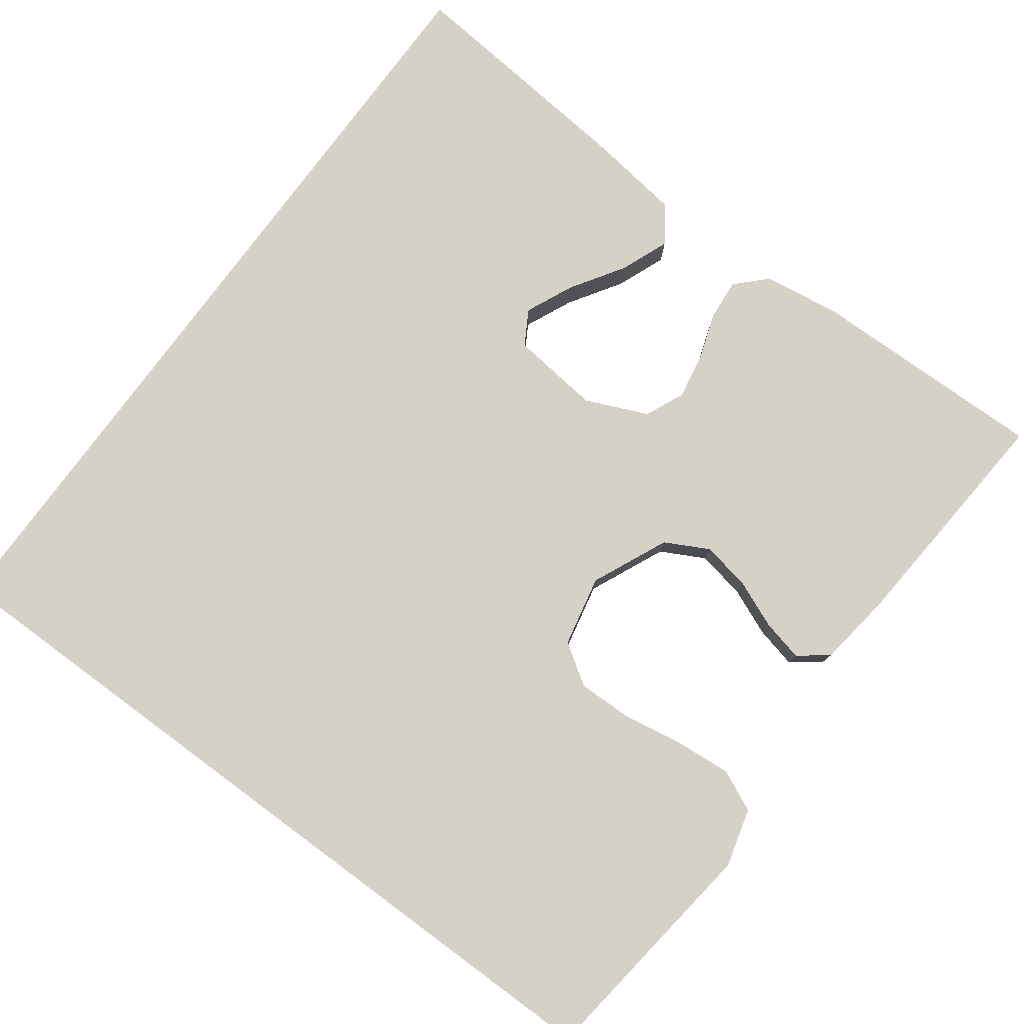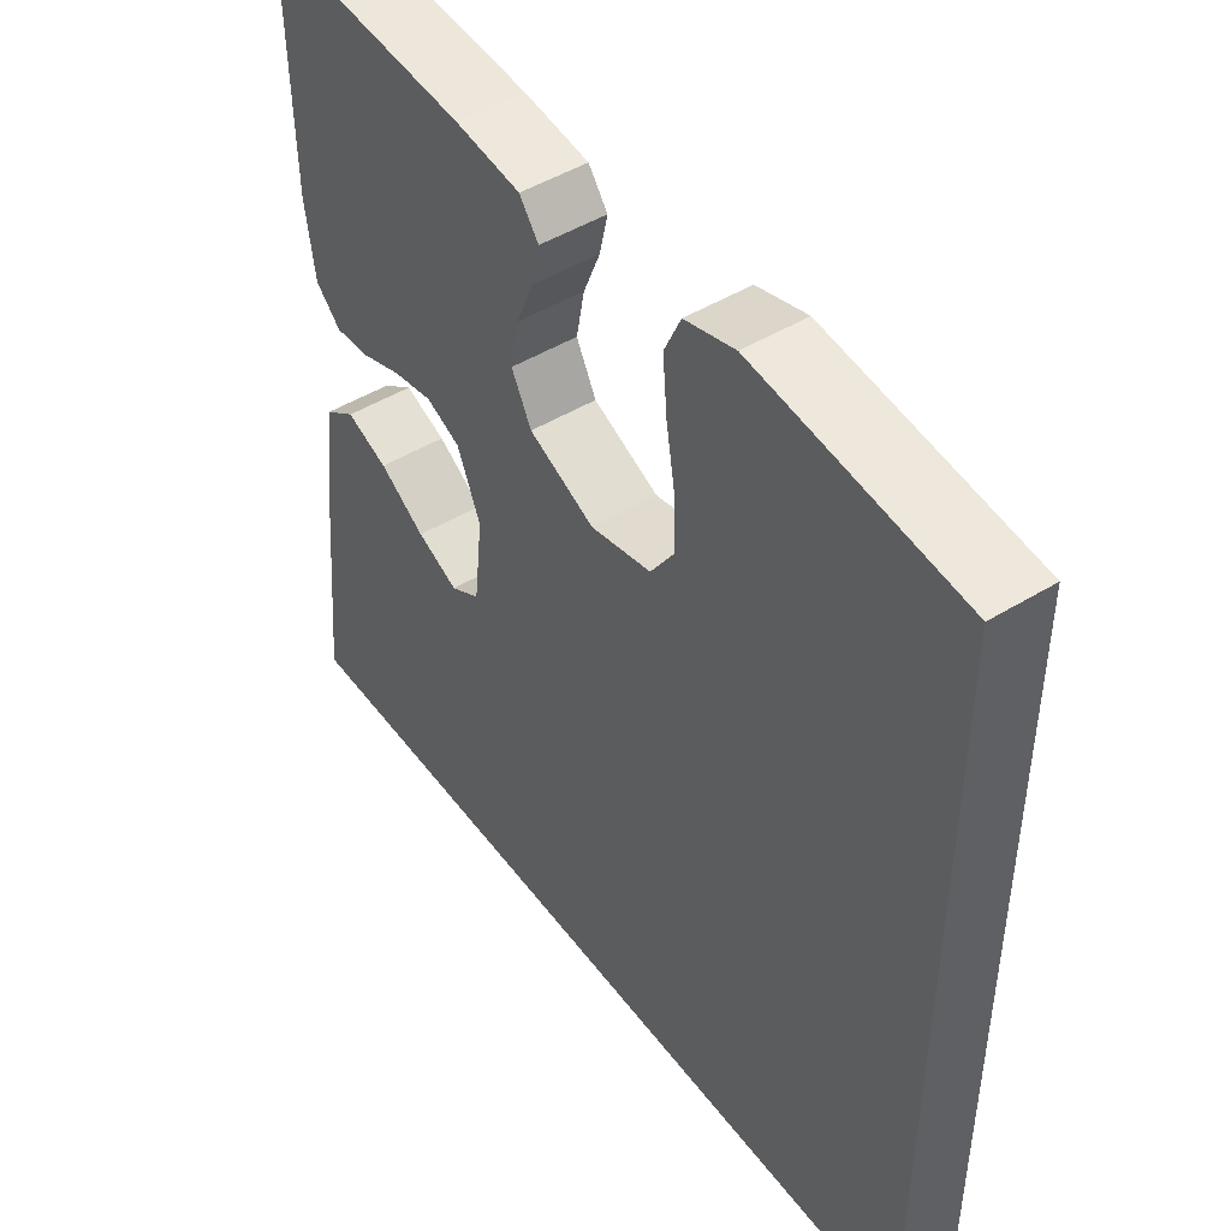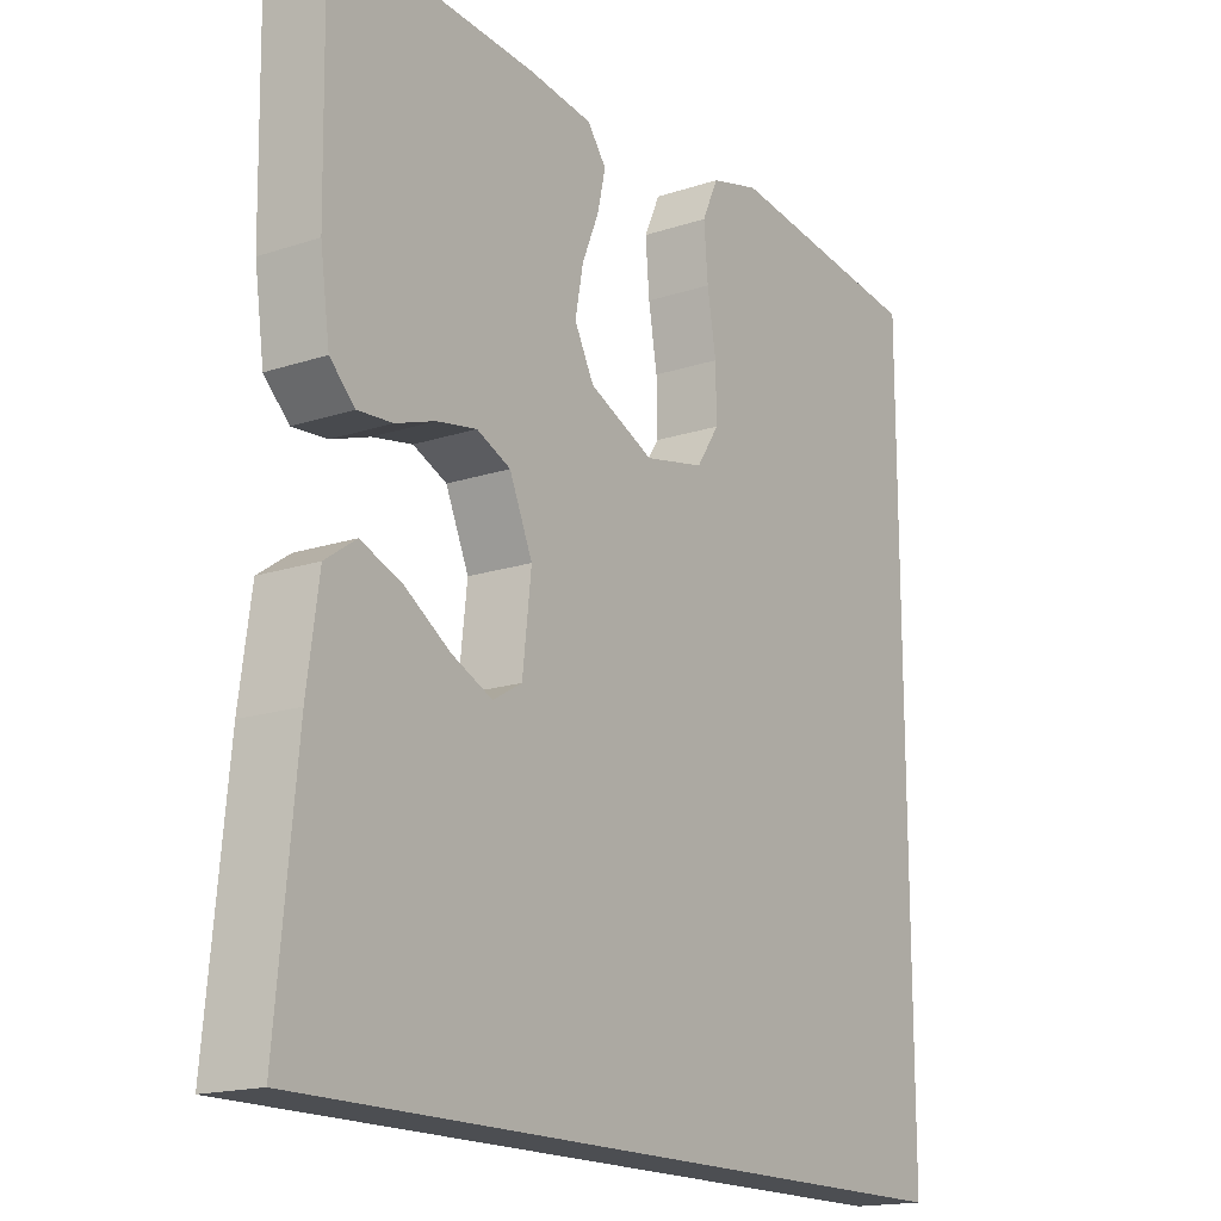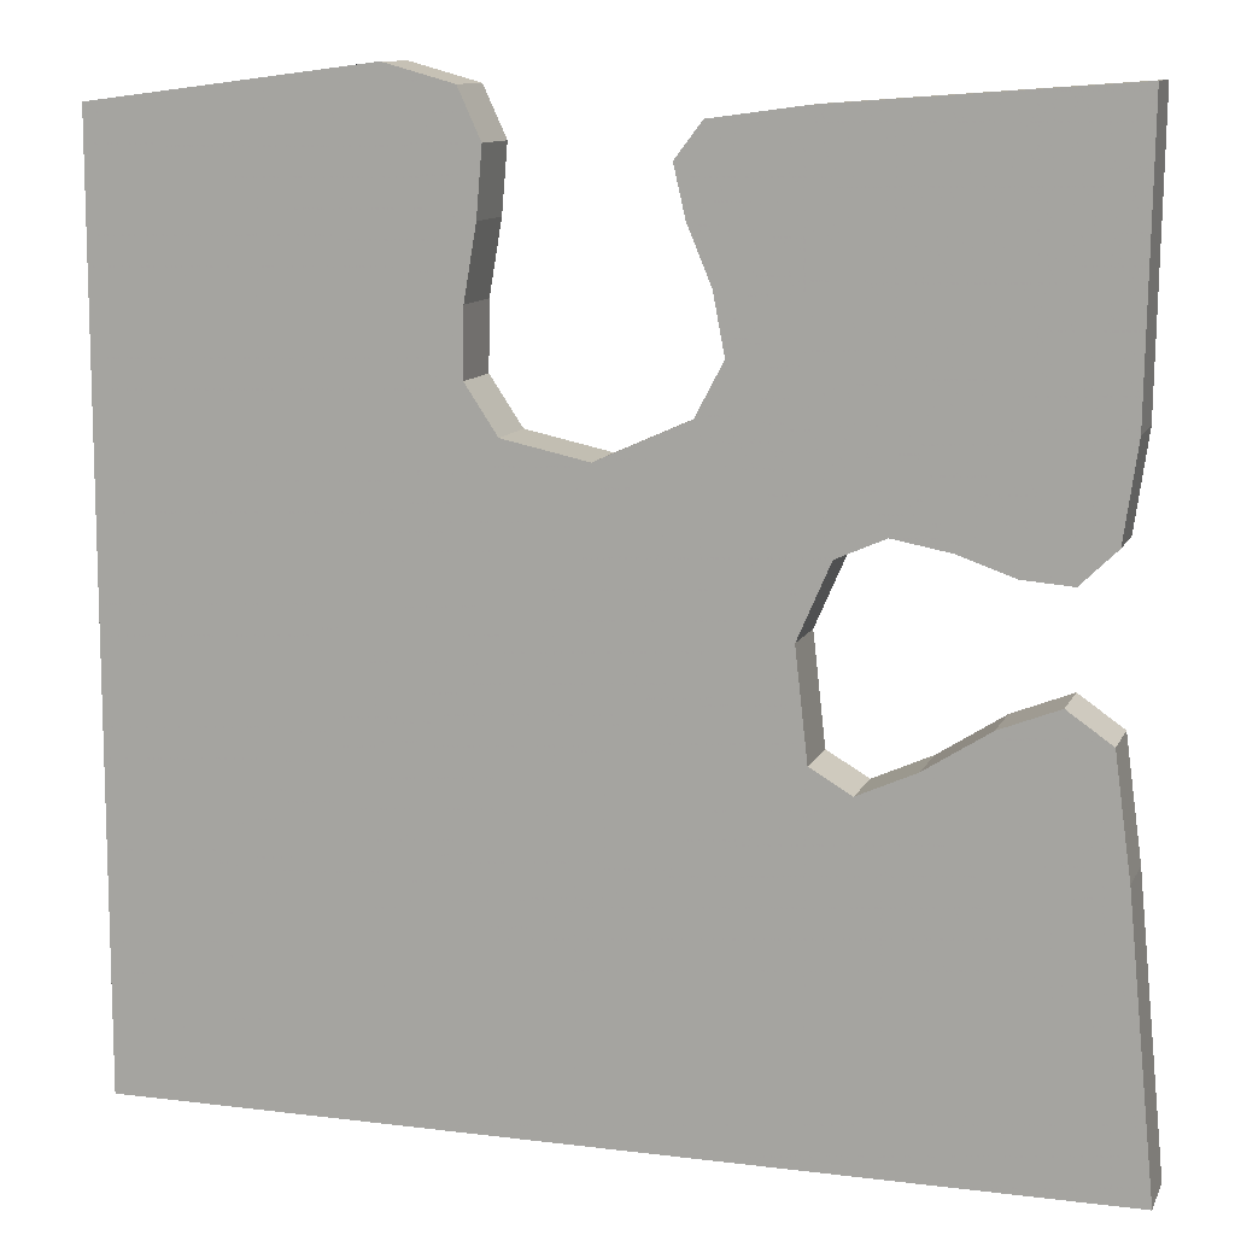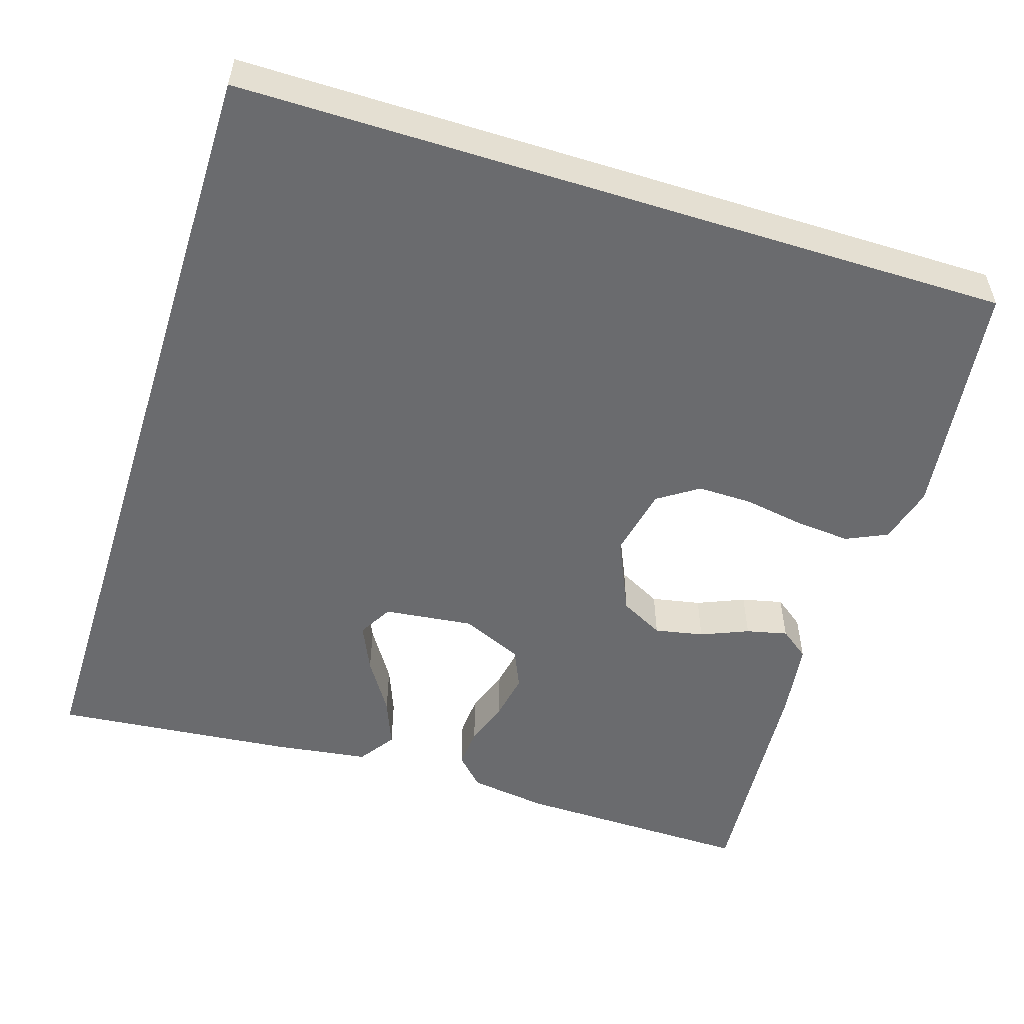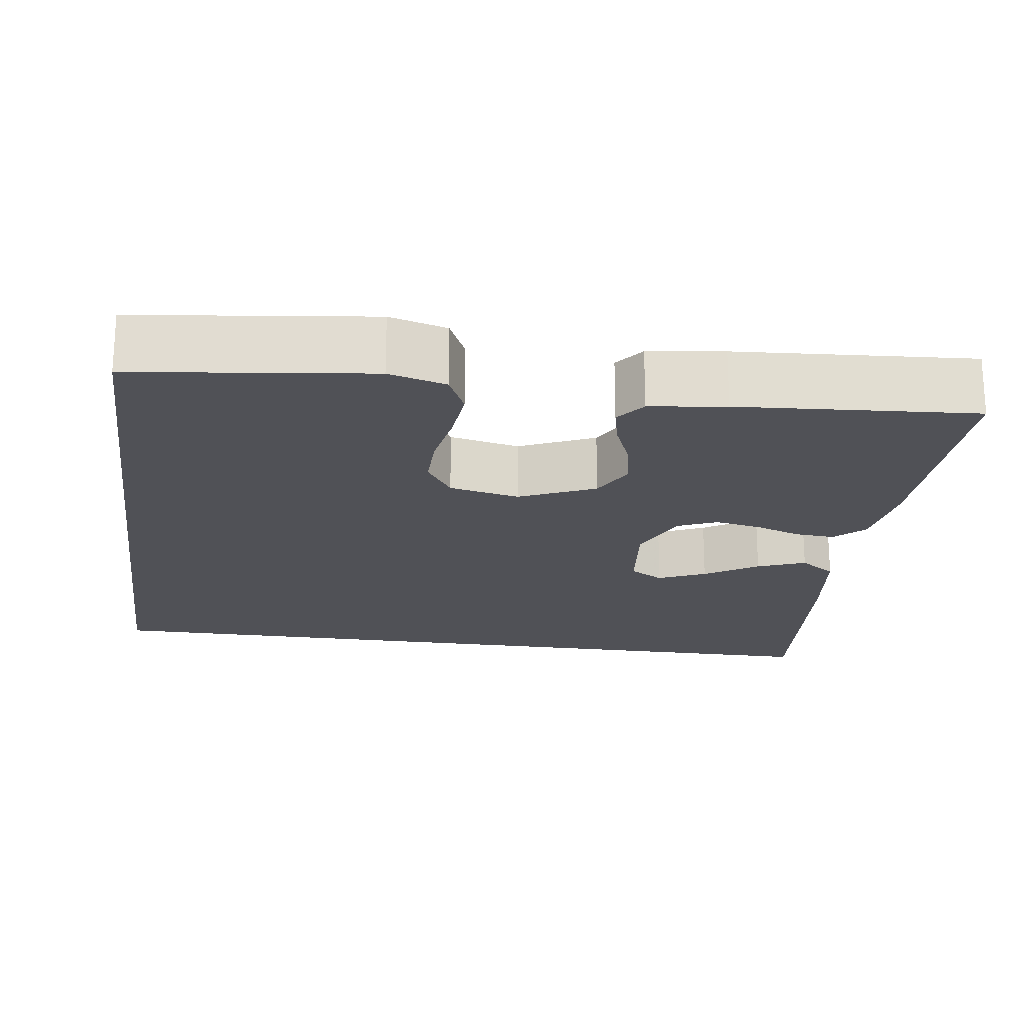
<metadata>
{"format":"obj","ext":"obj","renderer":"f3d","projection":"perspective","resolution":1024,"background":"white","views":[{"elev":78.8,"azim":-53.5,"up":"+Y"},{"elev":47.1,"azim":-124.8,"up":"+Z"},{"elev":-16.9,"azim":123.7,"up":"+Z"},{"elev":11.0,"azim":17.2,"up":"+Z"},{"elev":-53.4,"azim":-107.5,"up":"+Y"},{"elev":-20.5,"azim":-8.1,"up":"+Y"}]}
</metadata>
<code>
v -0.5 0.07 -0.5
v -0.5 0.07 0.476
v -0.2 0.07 0.514
v -0.127 0.07 0.494
v -0.103 0.07 0.442
v -0.109 0.07 0.372
v -0.122 0.07 0.296
v -0.123 0.07 0.226
v -0.089 0.07 0.175
v 0 0.07 0.156
v 0.096 0.07 0.199
v 0.125 0.07 0.254
v 0.113 0.07 0.316
v 0.088 0.07 0.376
v 0.076 0.07 0.428
v 0.104 0.07 0.465
v 0.2 0.07 0.478
v 0.5 0.07 0.5
v 0.495 0.07 0.2
v 0.481 0.07 0.101
v 0.444 0.07 0.065
v 0.393 0.07 0.069
v 0.335 0.07 0.089
v 0.276 0.07 0.1
v 0.226 0.07 0.078
v 0.192 0.07 0
v 0.205 0.07 -0.113
v 0.248 0.07 -0.138
v 0.308 0.07 -0.111
v 0.375 0.07 -0.068
v 0.436 0.07 -0.044
v 0.482 0.07 -0.076
v 0.499 0.07 -0.2
v 0.528 0.07 -0.5
v -0.5 0 -0.5
v -0.5 0 0.476
v -0.2 0 0.514
v -0.127 0 0.494
v -0.103 0 0.442
v -0.109 0 0.372
v -0.122 0 0.296
v -0.123 0 0.226
v -0.089 0 0.175
v 0 0 0.156
v 0.096 0 0.199
v 0.125 0 0.254
v 0.113 0 0.316
v 0.088 0 0.376
v 0.076 0 0.428
v 0.104 0 0.465
v 0.2 0 0.478
v 0.5 0 0.5
v 0.495 0 0.2
v 0.481 0 0.101
v 0.444 0 0.065
v 0.393 0 0.069
v 0.335 0 0.089
v 0.276 0 0.1
v 0.226 0 0.078
v 0.192 0 0
v 0.205 0 -0.113
v 0.248 0 -0.138
v 0.308 0 -0.111
v 0.375 0 -0.068
v 0.436 0 -0.044
v 0.482 0 -0.076
v 0.499 0 -0.2
v 0.528 0 -0.5
f 32 33 34
f 31 32 34
f 30 31 34
f 29 30 34
f 28 29 34 1
f 27 28 1
f 26 27 1
f 25 26 1
f 21 22 23
f 20 21 23
f 19 20 23
f 18 19 23
f 17 18 23
f 16 17 23
f 15 16 23
f 14 15 23
f 13 14 23
f 12 13 23 24
f 11 12 24 25
f 5 6 7
f 4 5 7
f 3 4 7
f 2 3 7
f 1 2 7
f 1 7 8
f 10 11 25 1
f 1 8 9
f 1 9 10
f 68 67 66
f 68 66 65
f 68 65 64
f 68 64 63
f 35 68 63 62
f 35 62 61
f 35 61 60
f 35 60 59
f 57 56 55
f 57 55 54
f 57 54 53
f 57 53 52
f 57 52 51
f 57 51 50
f 57 50 49
f 57 49 48
f 57 48 47
f 58 57 47 46
f 59 58 46 45
f 41 40 39
f 41 39 38
f 41 38 37
f 41 37 36
f 41 36 35
f 42 41 35
f 35 59 45 44
f 43 42 35
f 44 43 35
f 1 35 36 2
f 2 36 37 3
f 3 37 38 4
f 4 38 39 5
f 5 39 40 6
f 6 40 41 7
f 7 41 42 8
f 8 42 43 9
f 9 43 44 10
f 10 44 45 11
f 11 45 46 12
f 12 46 47 13
f 13 47 48 14
f 14 48 49 15
f 15 49 50 16
f 16 50 51 17
f 17 51 52 18
f 18 52 53 19
f 19 53 54 20
f 20 54 55 21
f 21 55 56 22
f 22 56 57 23
f 23 57 58 24
f 24 58 59 25
f 25 59 60 26
f 26 60 61 27
f 27 61 62 28
f 28 62 63 29
f 29 63 64 30
f 30 64 65 31
f 31 65 66 32
f 32 66 67 33
f 33 67 68 34
f 34 68 35 1

</code>
